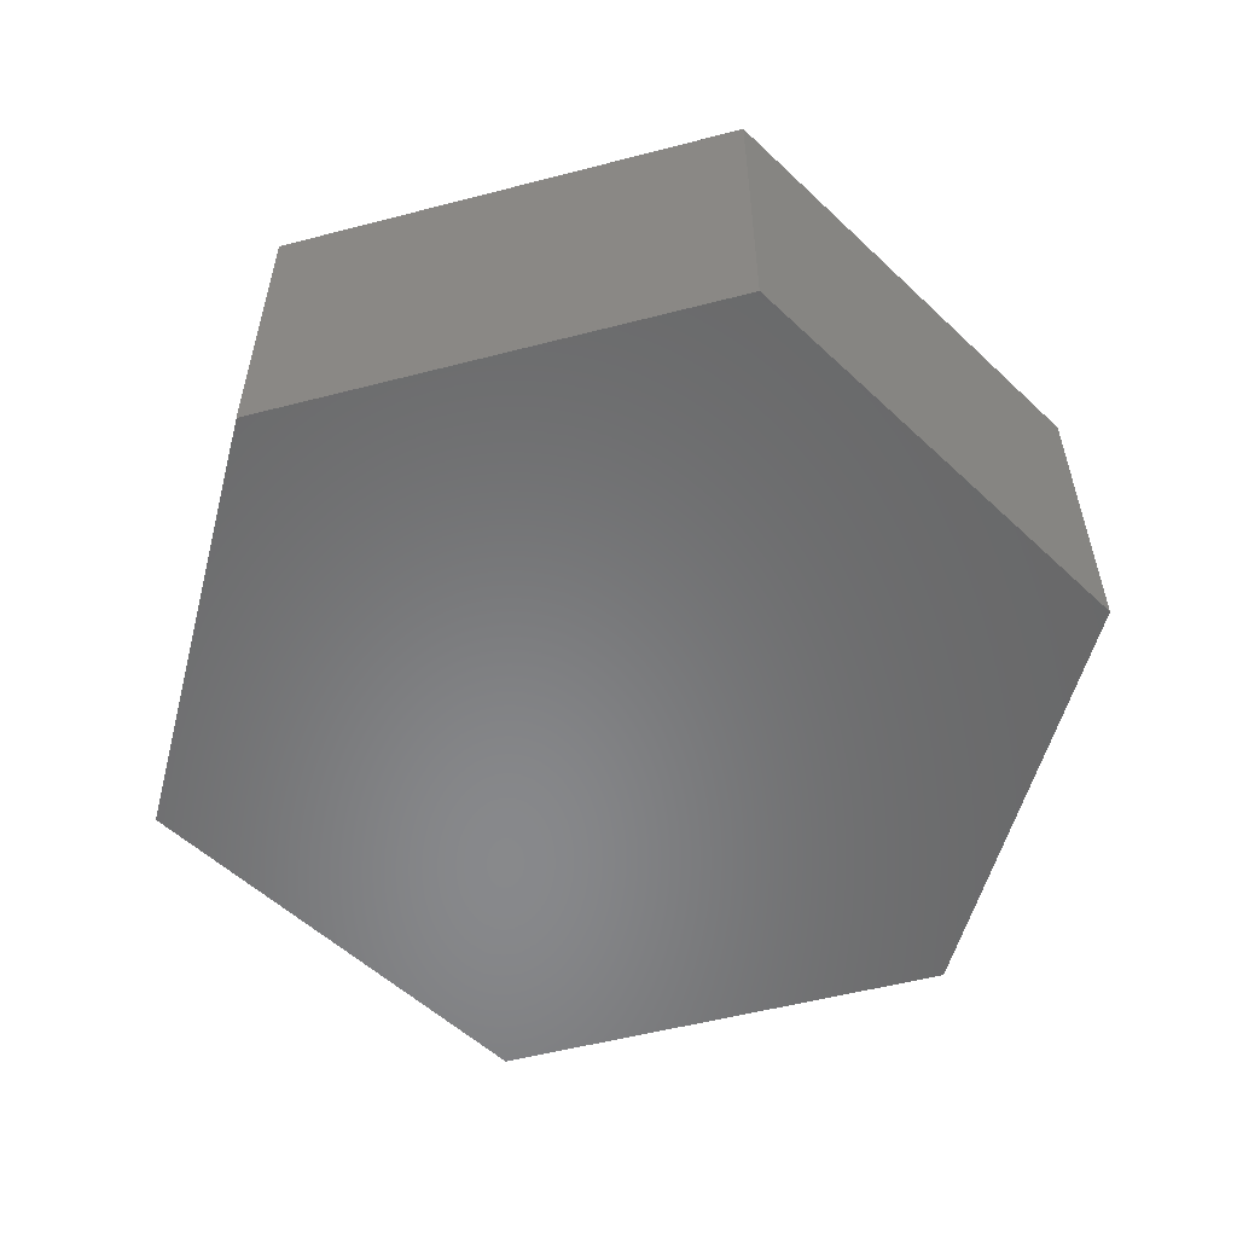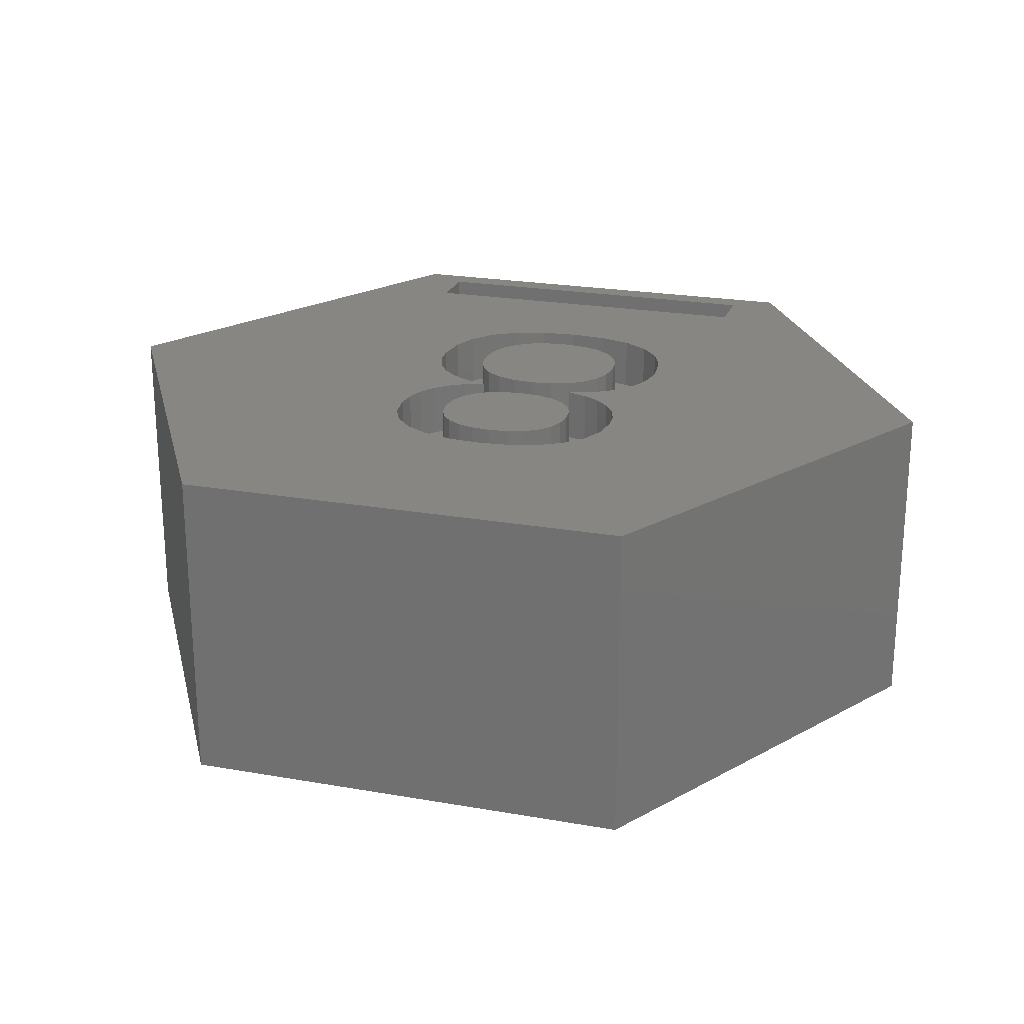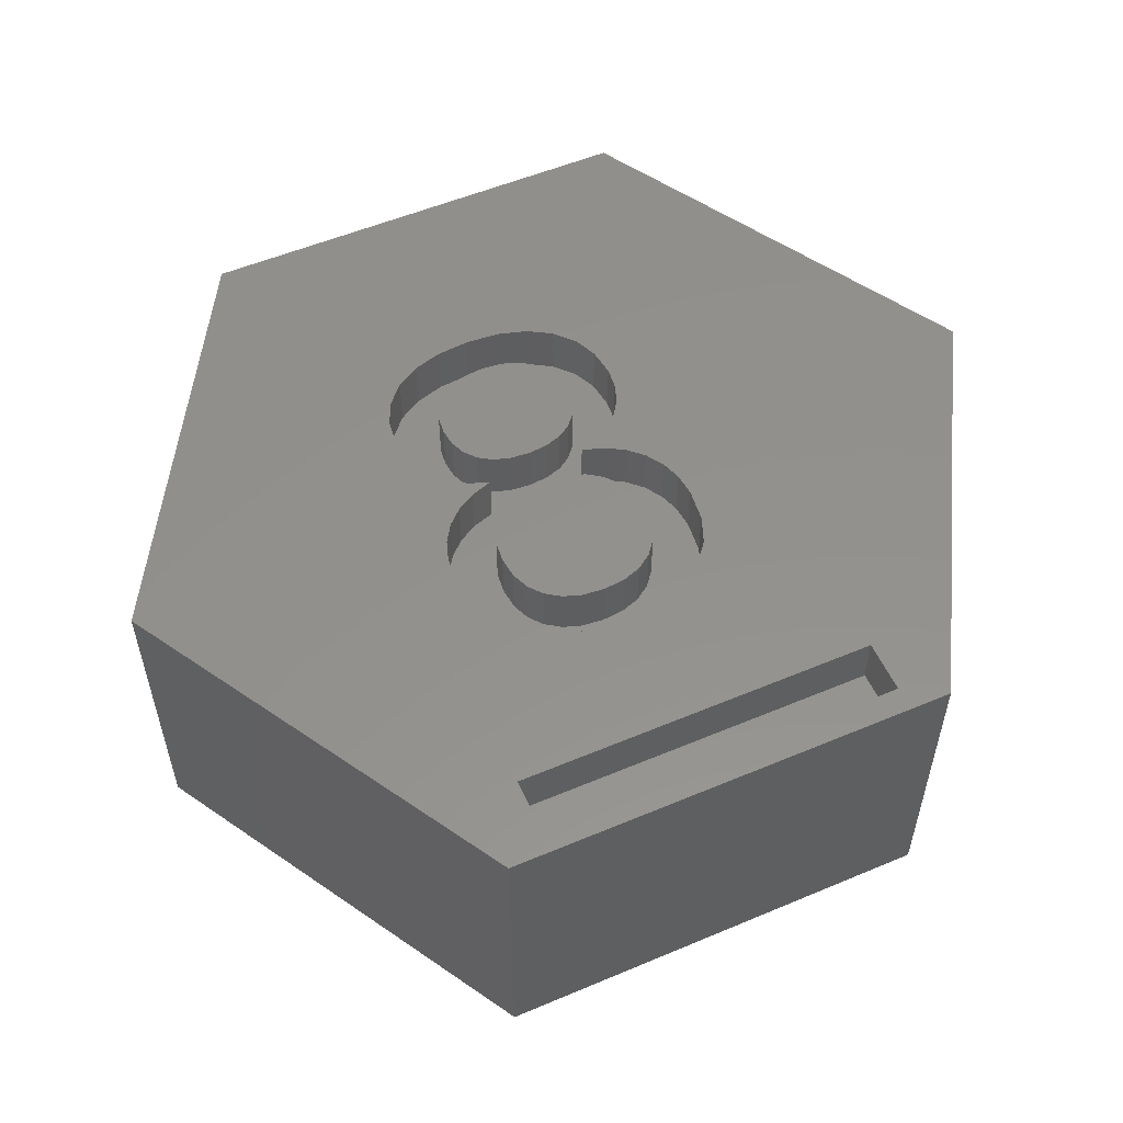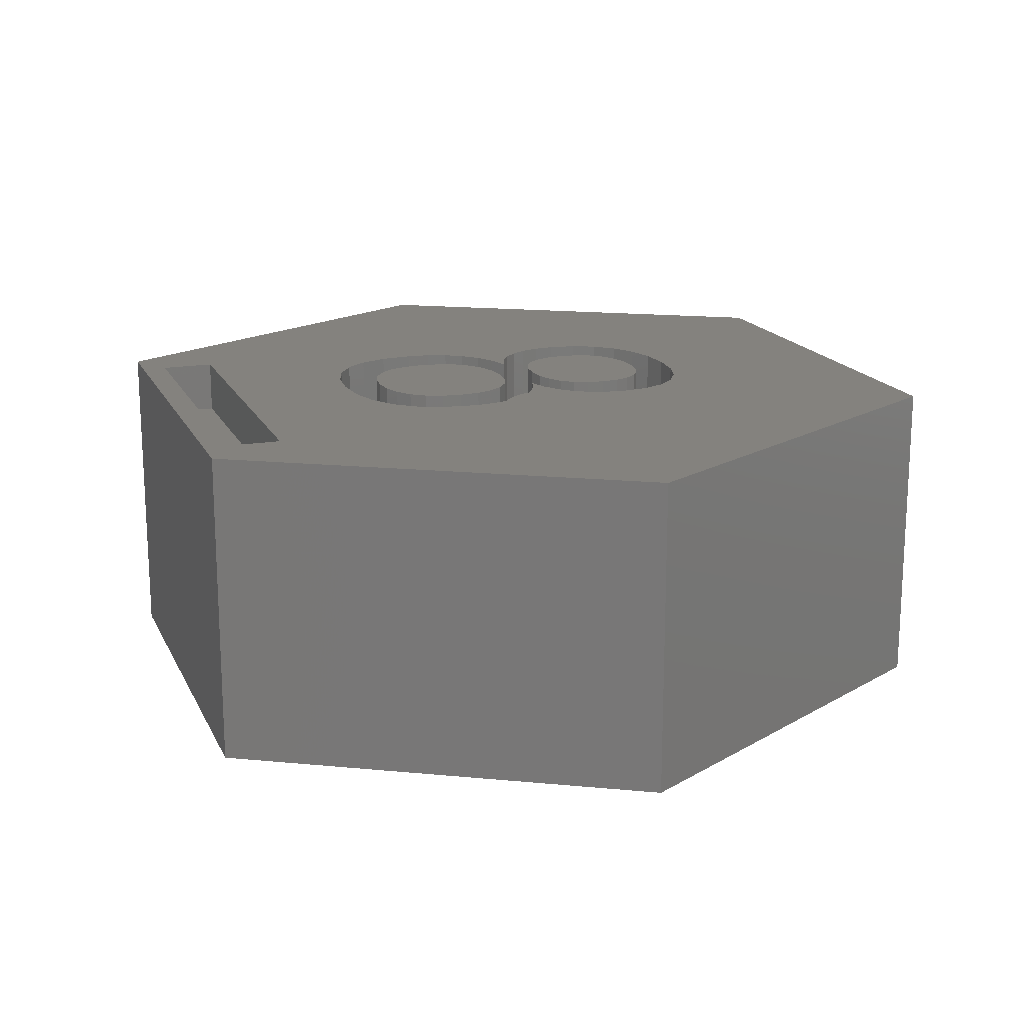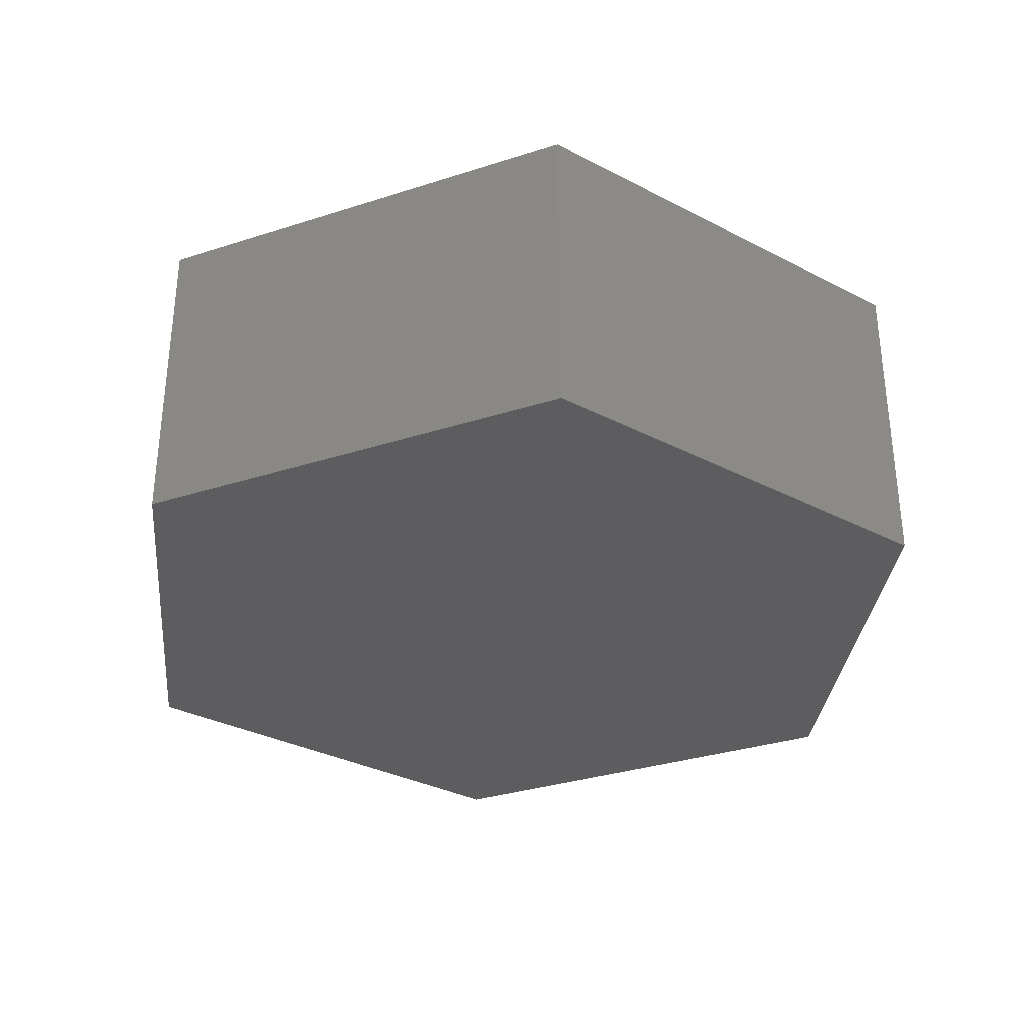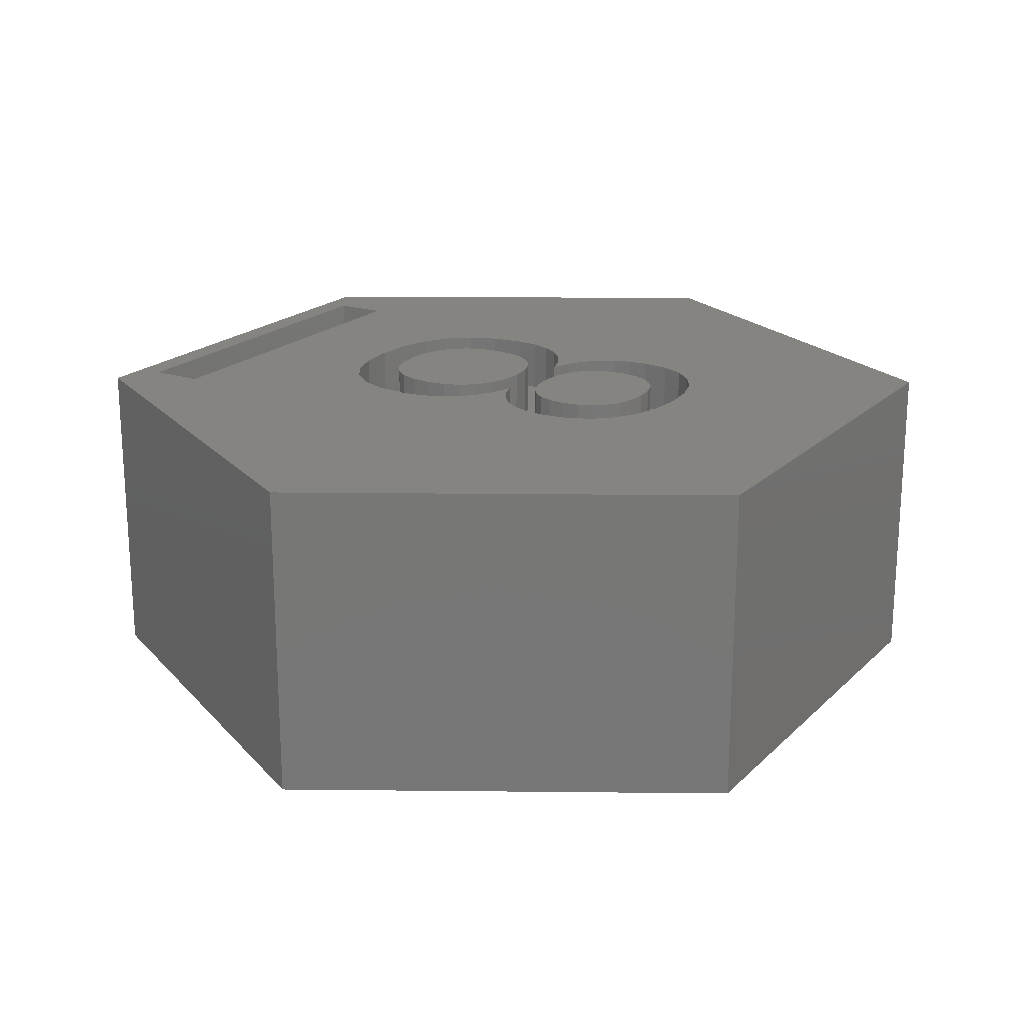
<metadata>
{"format":"stl","ext":"stl","renderer":"f3d","projection":"perspective","resolution":1024,"background":"white","views":[{"elev":-55.0,"azim":75.3,"up":"+Z"},{"elev":22.8,"azim":-163.2,"up":"+Z"},{"elev":54.6,"azim":-24.0,"up":"+Z"},{"elev":17.1,"azim":70.9,"up":"+Z"},{"elev":-32.6,"azim":144.1,"up":"+Z"},{"elev":19.9,"azim":121.1,"up":"+Z"}]}
</metadata>
<code>
# stl→obj: 212 verts, 420 faces
v 0.8498 2.088 5
v 1.819 1.845 5
v 1.753 2.361 5
v 0.8878 1.755 5
v 1.782 1.467 5
v 1.556 2.801 5
v 0.8498 1.421 5
v 0.7357 2.369 5
v 1.228 3.162 5
v 1.669 1.131 5
v 1.482 0.8342 5
v 0.7357 1.14 5
v 0.5456 2.597 5
v 0.7838 3.431 5
v 0.2882 2.765 5
v 0.2406 3.593 5
v -0.02765 2.866 5
v -0.402 3.646 5
v -0.402 2.899 5
v -0.7784 2.866 5
v -1.042 3.593 5
v -1.094 2.765 5
v -1.585 3.431 5
v -1.35 2.597 5
v -2.029 3.162 5
v -1.537 2.369 5
v -2.359 2.801 5
v -1.65 2.088 5
v -2.557 2.361 5
v -2.586 1.467 5
v -1.687 1.755 5
v -2.623 1.845 5
v -2.031 0.5874 5
v -1.716 0.3996 5
v -2.473 1.131 5
v -2.286 0.8342 5
v 1.227 0.5874 5
v 0.5456 0.9122 5
v 0.9145 0.3996 5
v 0.5433 0.2708 5
v 0.2882 0.7442 5
v -0.02765 0.6434 5
v 0.01581 -0.1684 5
v 0.3689 -0.2881 5
v -0.402 -0.1286 5
v -0.402 0.6098 5
v -0.7784 0.6434 5
v -0.8172 -0.1684 5
v -1.343 0.2708 5
v -1.094 0.7442 5
v -1.169 -0.2881 5
v -1.35 0.9122 5
v -1.537 1.14 5
v -1.65 1.421 5
v 1.94 -1.055 5
v 0.9988 -1.086 5
v 1.042 -1.476 5
v 0.6573 -0.4875 5
v 1.316 -0.07515 5
v 0.9632 0.1315 5
v 1.603 -0.3491 5
v 0.8708 -0.7567 5
v 1.982 -1.477 5
v 1.813 -0.6795 5
v 0.9986 -1.863 5
v 1.914 -2.099 5
v 1.708 -2.616 5
v 0.8697 -2.191 5
v 1.365 -3.029 5
v 0.655 -2.461 5
v 0.8946 -3.329 5
v 0.3658 -2.662 5
v 0.3056 -3.509 5
v 0.01347 -2.782 5
v -0.402 -3.57 5
v -0.402 -2.822 5
v -0.8172 -2.783 5
v -1.11 -3.509 5
v -1.169 -2.663 5
v -1.699 -3.329 5
v -1.457 -2.464 5
v -2.169 -3.029 5
v -1.67 -2.194 5
v -2.512 -2.616 5
v -1.798 -1.865 5
v -2.786 -1.477 5
v -1.841 -1.476 5
v -1.67 -0.7567 5
v -2.616 -0.6795 5
v -1.798 -1.086 5
v -2.718 -2.099 5
v -2.744 -1.055 5
v -1.763 0.1315 5
v -1.457 -0.4875 5
v -2.117 -0.07515 5
v -2.404 -0.3491 5
v 0.3056 -3.509 6
v 0.8946 -3.329 6
v 1.365 -3.029 6
v 1.708 -2.616 6
v 1.914 -2.099 6
v 1.982 -1.477 6
v 1.94 -1.055 6
v 1.813 -0.6795 6
v 1.603 -0.3491 6
v 1.316 -0.07515 6
v 0.9632 0.1315 6
v 0.5433 0.2708 6
v 0.9145 0.3996 6
v 1.227 0.5874 6
v 1.482 0.8342 6
v 1.669 1.131 6
v 1.782 1.467 6
v 1.819 1.845 6
v 1.753 2.361 6
v 1.556 2.801 6
v 1.228 3.162 6
v 0.7838 3.431 6
v 0.2406 3.593 6
v -0.402 3.646 6
v -1.042 3.593 6
v -1.585 3.431 6
v -2.029 3.162 6
v -2.359 2.801 6
v -2.557 2.361 6
v -2.623 1.845 6
v -2.586 1.467 6
v -2.473 1.131 6
v -2.286 0.8342 6
v -2.031 0.5874 6
v -1.716 0.3996 6
v -1.343 0.2708 6
v -1.763 0.1315 6
v -2.117 -0.07515 6
v -2.404 -0.3491 6
v -2.616 -0.6795 6
v -2.744 -1.055 6
v -2.786 -1.477 6
v -2.718 -2.099 6
v -2.512 -2.616 6
v -2.169 -3.029 6
v -1.699 -3.329 6
v -1.11 -3.509 6
v -0.402 -3.57 6
v -0.7784 0.6434 6
v -1.094 0.7442 6
v -1.35 0.9122 6
v -1.537 1.14 6
v -1.65 1.421 6
v -1.687 1.755 6
v -1.65 2.088 6
v -1.537 2.369 6
v -1.35 2.597 6
v -1.094 2.765 6
v -0.7784 2.866 6
v -0.402 2.899 6
v -0.02765 2.866 6
v 0.2882 2.765 6
v 0.5456 2.597 6
v 0.7357 2.369 6
v 0.8498 2.088 6
v 0.8878 1.755 6
v 0.8498 1.421 6
v 0.7357 1.14 6
v 0.5456 0.9122 6
v 0.2882 0.7442 6
v -0.02765 0.6434 6
v -0.402 0.6098 6
v -0.8172 -2.783 6
v -1.169 -2.663 6
v -1.457 -2.464 6
v -1.67 -2.194 6
v -1.798 -1.865 6
v -1.841 -1.476 6
v -1.798 -1.086 6
v -1.67 -0.7567 6
v -1.457 -0.4875 6
v -1.169 -0.2881 6
v -0.8172 -0.1684 6
v -0.402 -0.1286 6
v 0.01581 -0.1684 6
v 0.3689 -0.2881 6
v 0.6573 -0.4875 6
v 0.8708 -0.7567 6
v 0.9988 -1.086 6
v 1.042 -1.476 6
v 0.9986 -1.863 6
v 0.8697 -2.191 6
v 0.655 -2.461 6
v 0.3658 -2.662 6
v 0.01347 -2.782 6
v -0.402 -2.822 6
v 3.433 -6.867 5
v 3.433 -5.867 6
v 3.433 -5.867 5
v 3.433 -6.867 6
v -3.433 -5.867 5
v -3.433 -6.867 5
v -3.433 -6.867 6
v -3.433 -5.867 6
v -8.467 0 0
v -4.233 7.332 6
v -4.233 7.332 0
v -8.467 0 6
v 4.233 -7.332 0
v 4.233 7.332 0
v 8.467 0 0
v -4.233 -7.332 0
v 4.233 -7.332 6
v 8.467 0 6
v 4.233 7.332 6
v -4.233 -7.332 6
f 1 2 3
f 2 4 5
f 1 3 6
f 7 5 4
f 8 6 9
f 2 1 4
f 10 7 11
f 12 11 7
f 5 7 10
f 13 9 14
f 6 8 1
f 9 13 8
f 14 15 13
f 16 15 14
f 16 17 15
f 18 17 16
f 18 19 17
f 18 20 19
f 21 20 18
f 21 22 20
f 23 22 21
f 22 23 24
f 25 24 23
f 24 25 26
f 27 26 25
f 26 27 28
f 29 28 27
f 30 31 32
f 31 33 34
f 32 28 29
f 35 31 30
f 28 32 31
f 31 36 33
f 31 35 36
f 11 12 37
f 38 37 12
f 37 38 39
f 38 40 39
f 41 40 38
f 42 40 41
f 40 43 44
f 40 42 43
f 45 42 46
f 42 45 43
f 47 45 46
f 47 48 45
f 49 47 50
f 47 49 48
f 48 49 51
f 52 49 50
f 34 52 53
f 34 53 54
f 52 34 49
f 34 54 31
f 55 56 57
f 58 59 60
f 61 62 56
f 59 58 62
f 44 60 40
f 60 44 58
f 57 63 55
f 56 55 64
f 65 63 57
f 56 64 61
f 63 65 66
f 62 61 59
f 66 65 67
f 68 67 65
f 67 68 69
f 70 69 68
f 69 70 71
f 72 71 70
f 72 73 71
f 74 73 72
f 75 74 76
f 74 75 73
f 77 75 76
f 77 78 75
f 79 78 77
f 80 79 81
f 82 81 83
f 79 80 78
f 84 83 85
f 86 85 87
f 88 89 90
f 85 91 84
f 92 90 89
f 81 82 80
f 90 92 87
f 83 84 82
f 87 92 86
f 85 86 91
f 93 51 49
f 51 93 94
f 95 94 93
f 94 95 88
f 96 88 95
f 89 88 96
f 71 97 98
f 97 71 73
f 69 98 99
f 98 69 71
f 69 100 67
f 100 69 99
f 67 101 66
f 101 67 100
f 66 102 63
f 102 66 101
f 63 103 55
f 103 63 102
f 55 104 64
f 104 55 103
f 64 105 61
f 105 64 104
f 59 105 106
f 105 59 61
f 60 106 107
f 106 60 59
f 40 107 108
f 107 40 60
f 39 108 109
f 108 39 40
f 37 109 110
f 109 37 39
f 11 110 111
f 110 11 37
f 11 112 10
f 112 11 111
f 10 113 5
f 113 10 112
f 5 114 2
f 114 5 113
f 2 115 3
f 115 2 114
f 3 116 6
f 116 3 115
f 6 117 9
f 117 6 116
f 14 117 118
f 117 14 9
f 16 118 119
f 118 16 14
f 18 119 120
f 119 18 16
f 21 120 121
f 120 21 18
f 23 121 122
f 121 23 21
f 25 122 123
f 122 25 23
f 124 25 123
f 25 124 27
f 125 27 124
f 27 125 29
f 126 29 125
f 29 126 32
f 127 32 126
f 32 127 30
f 128 30 127
f 30 128 35
f 129 35 128
f 35 129 36
f 33 129 130
f 129 33 36
f 34 130 131
f 130 34 33
f 49 131 132
f 131 49 34
f 93 132 133
f 132 93 49
f 95 133 134
f 133 95 93
f 96 134 135
f 134 96 95
f 136 96 135
f 96 136 89
f 137 89 136
f 89 137 92
f 138 92 137
f 92 138 86
f 139 86 138
f 86 139 91
f 140 91 139
f 91 140 84
f 141 84 140
f 84 141 82
f 80 141 142
f 141 80 82
f 78 142 143
f 142 78 80
f 75 143 144
f 143 75 78
f 73 144 97
f 144 73 75
f 50 145 146
f 145 50 47
f 52 146 147
f 146 52 50
f 52 148 53
f 148 52 147
f 53 149 54
f 149 53 148
f 54 150 31
f 150 54 149
f 31 151 28
f 151 31 150
f 28 152 26
f 152 28 151
f 26 153 24
f 153 26 152
f 22 153 154
f 153 22 24
f 20 154 155
f 154 20 22
f 19 155 156
f 155 19 20
f 17 156 157
f 156 17 19
f 15 157 158
f 157 15 17
f 13 158 159
f 158 13 15
f 160 13 159
f 13 160 8
f 161 8 160
f 8 161 1
f 162 1 161
f 1 162 4
f 163 4 162
f 4 163 7
f 164 7 163
f 7 164 12
f 165 12 164
f 12 165 38
f 41 165 166
f 165 41 38
f 42 166 167
f 166 42 41
f 46 167 168
f 167 46 42
f 47 168 145
f 168 47 46
f 79 169 170
f 169 79 77
f 81 170 171
f 170 81 79
f 81 172 83
f 172 81 171
f 83 173 85
f 173 83 172
f 85 174 87
f 174 85 173
f 87 175 90
f 175 87 174
f 90 176 88
f 176 90 175
f 88 177 94
f 177 88 176
f 51 177 178
f 177 51 94
f 48 178 179
f 178 48 51
f 45 179 180
f 179 45 48
f 43 180 181
f 180 43 45
f 44 181 182
f 181 44 43
f 58 182 183
f 182 58 44
f 184 58 183
f 58 184 62
f 185 62 184
f 62 185 56
f 186 56 185
f 56 186 57
f 187 57 186
f 57 187 65
f 188 65 187
f 65 188 68
f 189 68 188
f 68 189 70
f 72 189 190
f 189 72 70
f 74 190 191
f 190 74 72
f 76 191 192
f 191 76 74
f 77 192 169
f 192 77 76
f 193 194 195
f 194 193 196
f 197 193 195
f 193 197 198
f 199 197 200
f 197 199 198
f 197 194 200
f 194 197 195
f 193 199 196
f 199 193 198
f 201 202 203
f 202 201 204
f 205 206 207
f 208 206 205
f 208 203 206
f 203 208 201
f 209 207 210
f 207 209 205
f 115 210 211
f 210 194 209
f 102 210 103
f 101 210 102
f 113 210 114
f 210 115 114
f 211 116 115
f 211 117 116
f 211 118 117
f 211 119 118
f 211 120 119
f 202 120 211
f 120 202 121
f 121 202 122
f 136 204 137
f 137 204 138
f 138 204 200
f 125 204 126
f 204 125 202
f 124 202 125
f 123 202 124
f 122 202 123
f 196 209 194
f 199 209 196
f 199 212 209
f 212 200 204
f 200 212 199
f 210 101 194
f 100 194 101
f 99 194 100
f 98 194 99
f 97 194 98
f 144 194 97
f 200 144 143
f 200 143 142
f 144 200 194
f 141 200 142
f 140 200 141
f 139 200 140
f 200 139 138
f 104 210 113
f 210 104 103
f 112 104 113
f 112 105 104
f 111 105 112
f 111 106 105
f 110 106 111
f 110 107 106
f 109 107 110
f 107 109 108
f 131 133 132
f 130 133 131
f 130 134 133
f 129 134 130
f 129 135 134
f 128 135 129
f 136 128 127
f 128 136 135
f 204 127 126
f 204 136 127
f 181 186 185
f 182 185 184
f 191 186 181
f 182 184 183
f 185 182 181
f 186 191 187
f 188 190 189
f 190 187 191
f 187 190 188
f 180 191 181
f 180 192 191
f 179 192 180
f 179 169 192
f 175 179 178
f 179 174 169
f 175 178 177
f 173 169 174
f 175 177 176
f 169 173 170
f 179 175 174
f 170 173 171
f 171 173 172
f 157 162 161
f 158 161 160
f 157 161 158
f 158 160 159
f 167 162 157
f 163 166 164
f 164 166 165
f 162 167 163
f 163 167 166
f 156 167 157
f 156 168 167
f 155 168 156
f 155 145 168
f 150 155 154
f 155 150 145
f 151 154 153
f 145 150 146
f 151 153 152
f 149 146 150
f 154 151 150
f 146 149 147
f 147 149 148
f 206 202 211
f 202 206 203
f 208 204 201
f 204 208 212
f 208 209 212
f 209 208 205
f 210 206 211
f 206 210 207

</code>
